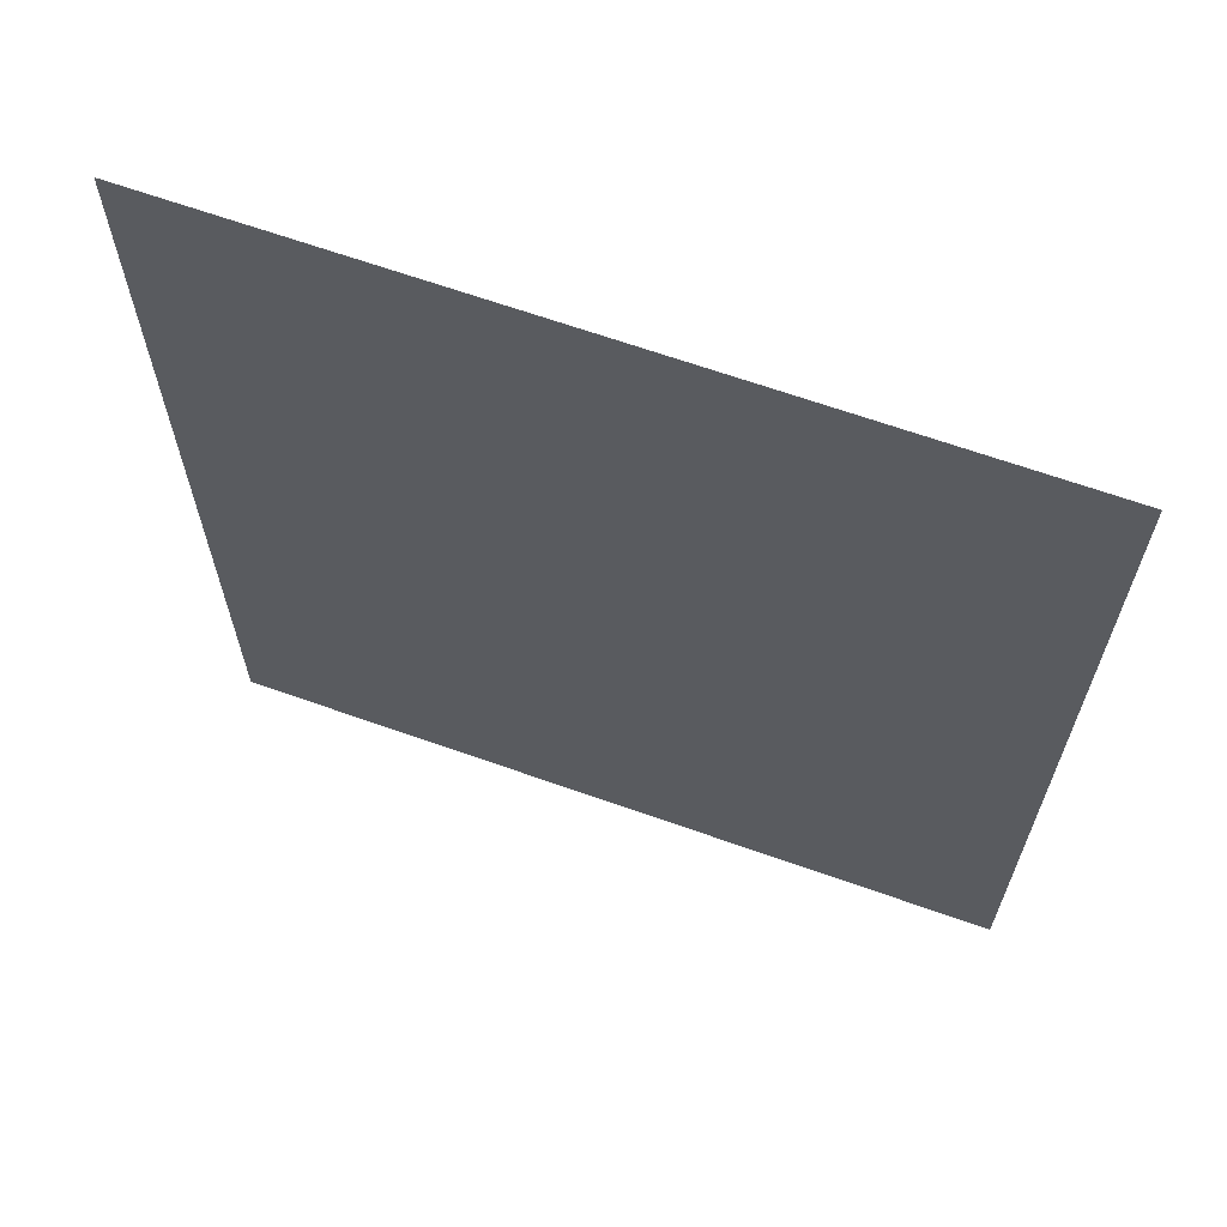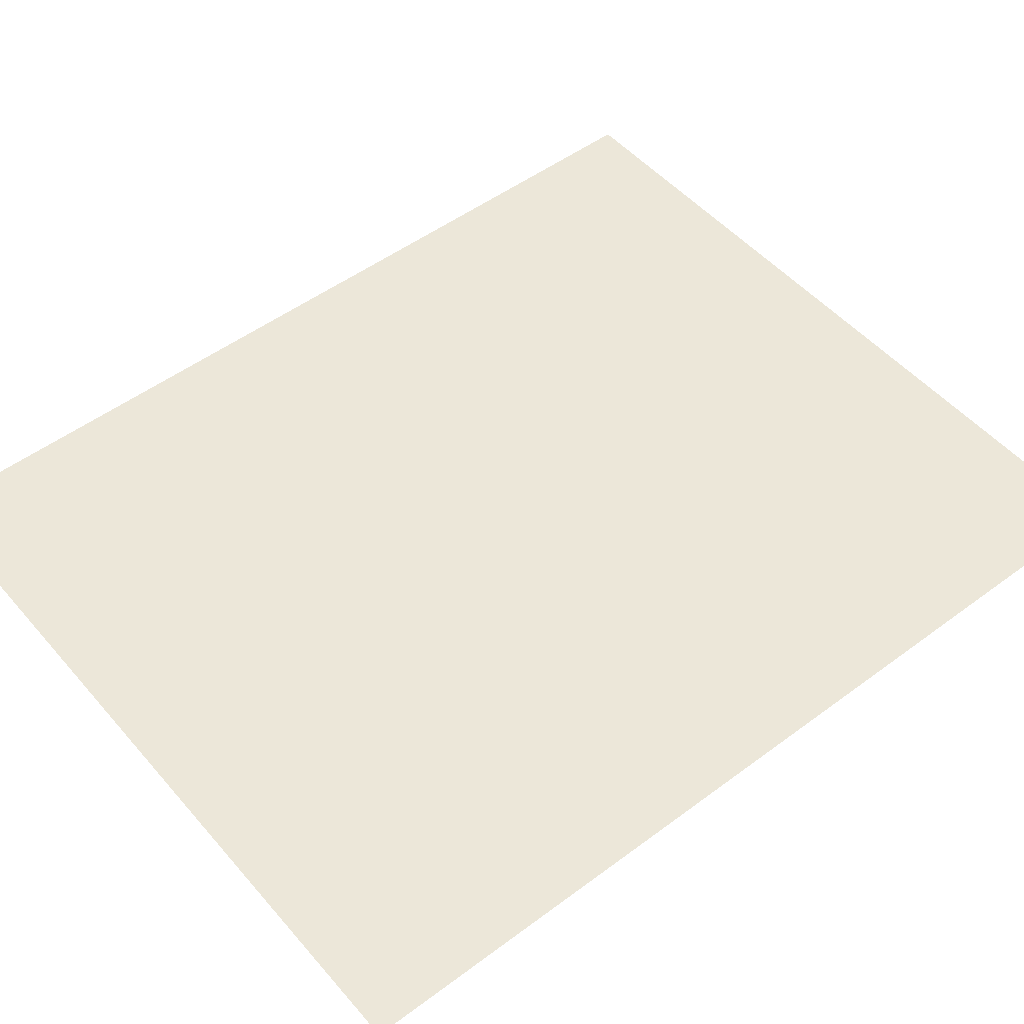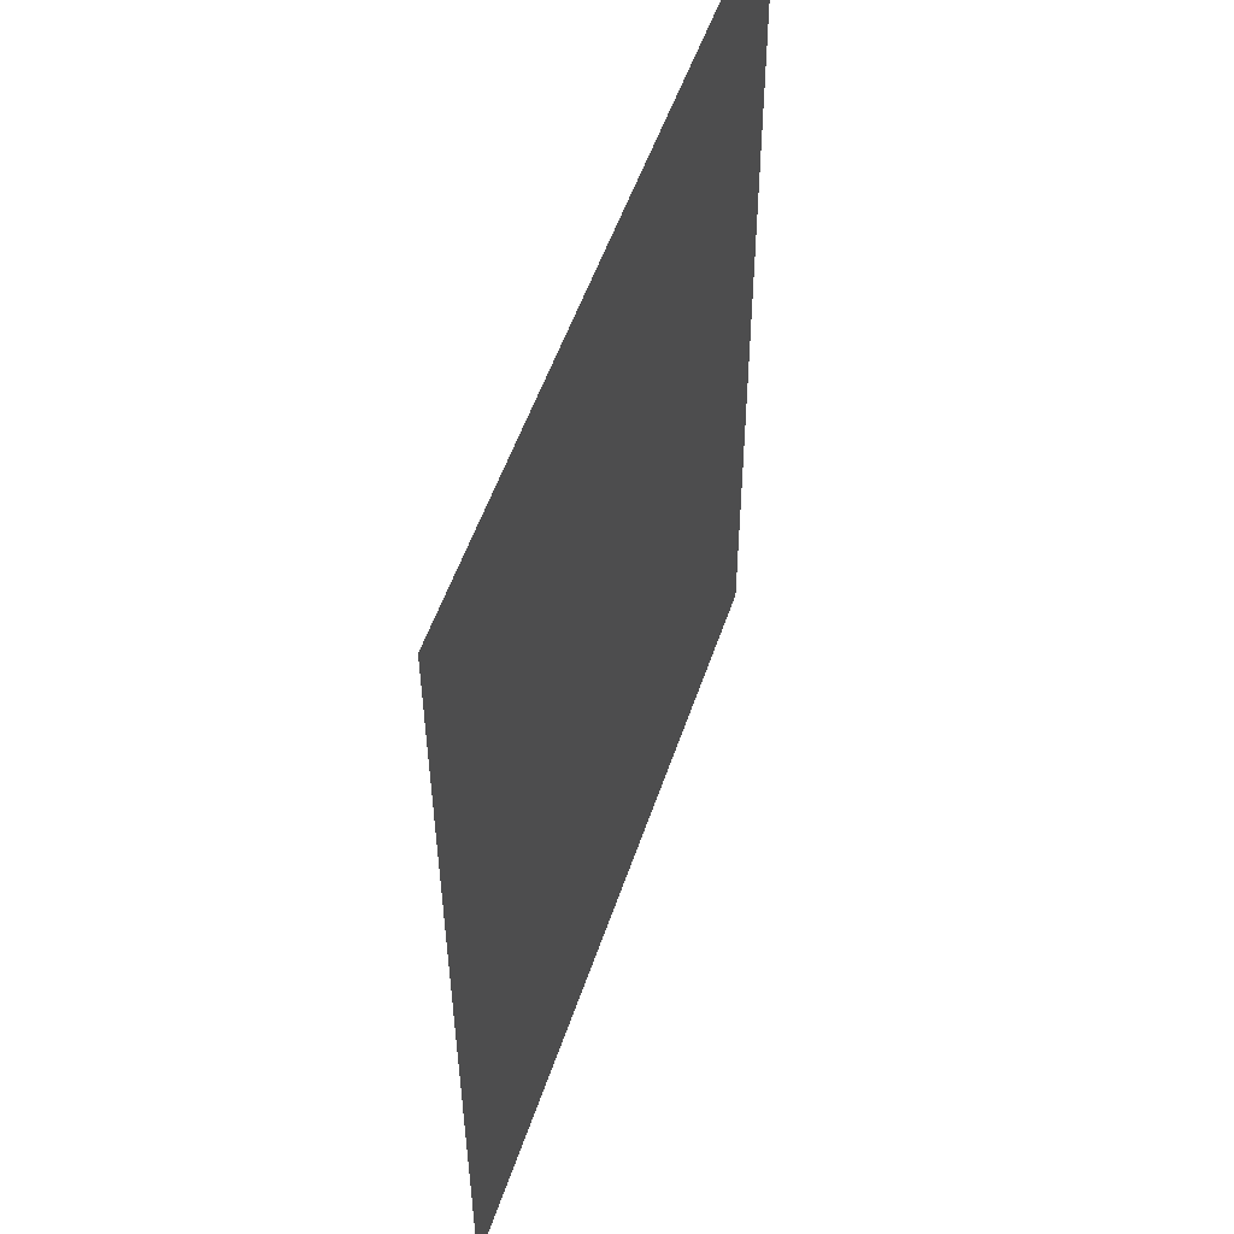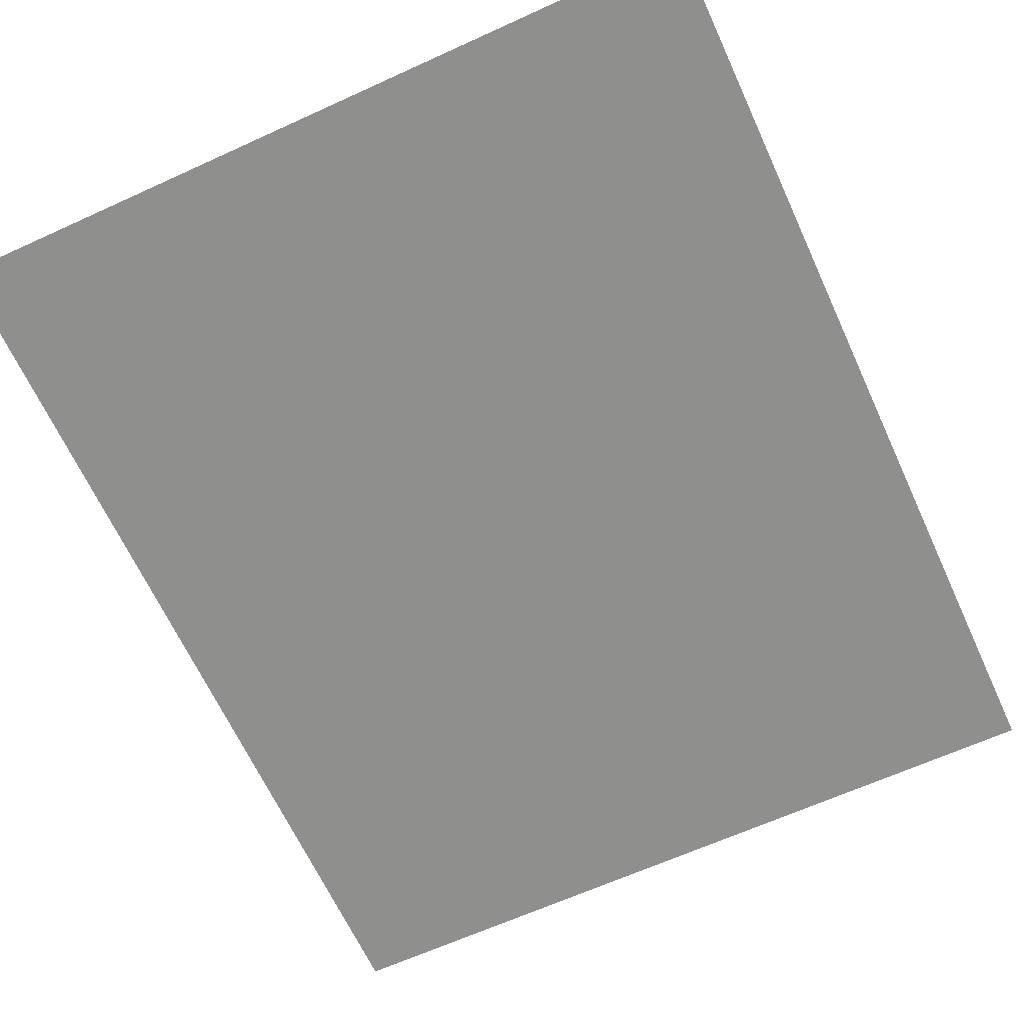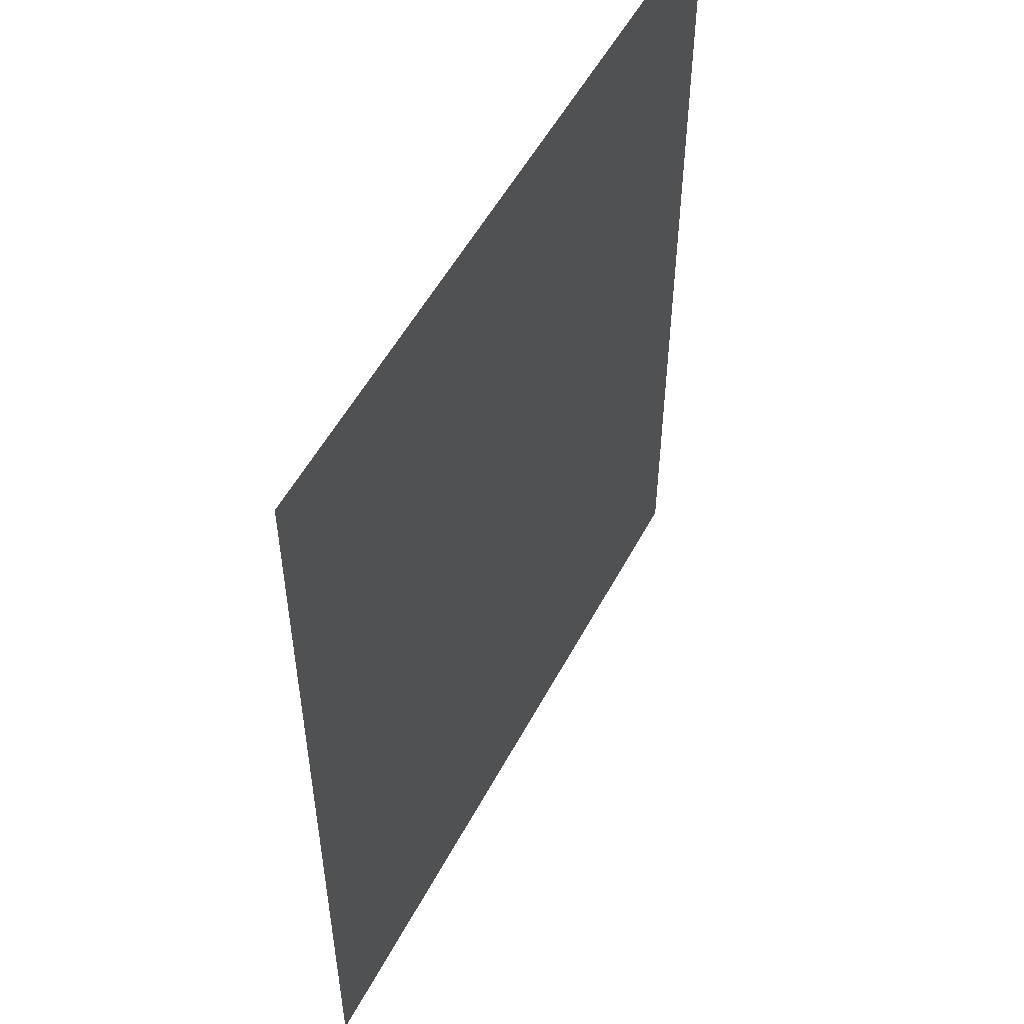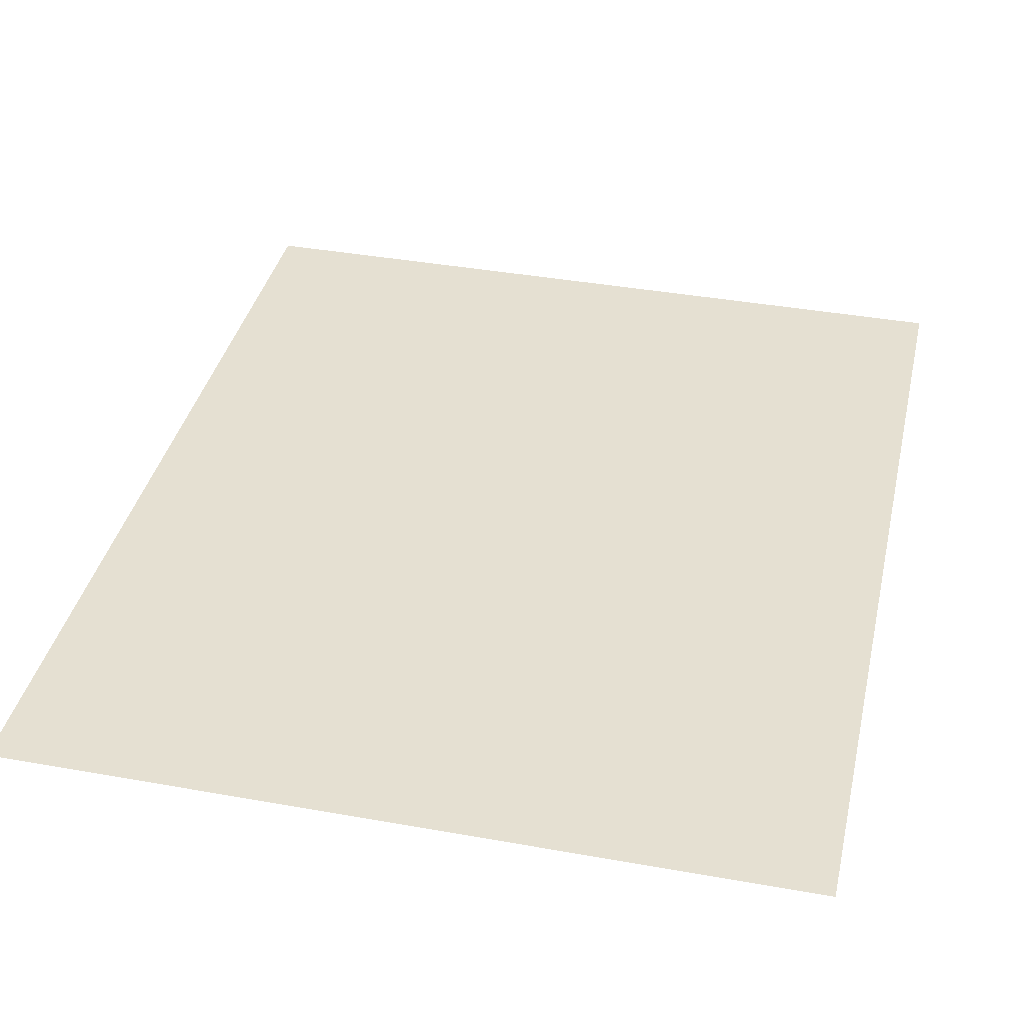
<metadata>
{"format":"obj","ext":"obj","renderer":"f3d","projection":"perspective","resolution":1024,"background":"white","views":[{"elev":66.2,"azim":20.0,"up":"+Z"},{"elev":50.8,"azim":50.9,"up":"+Y"},{"elev":53.9,"azim":-71.0,"up":"+Z"},{"elev":-65.5,"azim":-155.3,"up":"+Y"},{"elev":53.4,"azim":-62.1,"up":"+Z"},{"elev":37.4,"azim":-167.4,"up":"+Y"}]}
</metadata>
<code>
v -21.82 -0.6756 0
v -20.15 -0.6638 0
v -21.82 -0.6756 2
v -20.15 -0.6638 2
f 1 2 3
f 2 3 4

</code>
